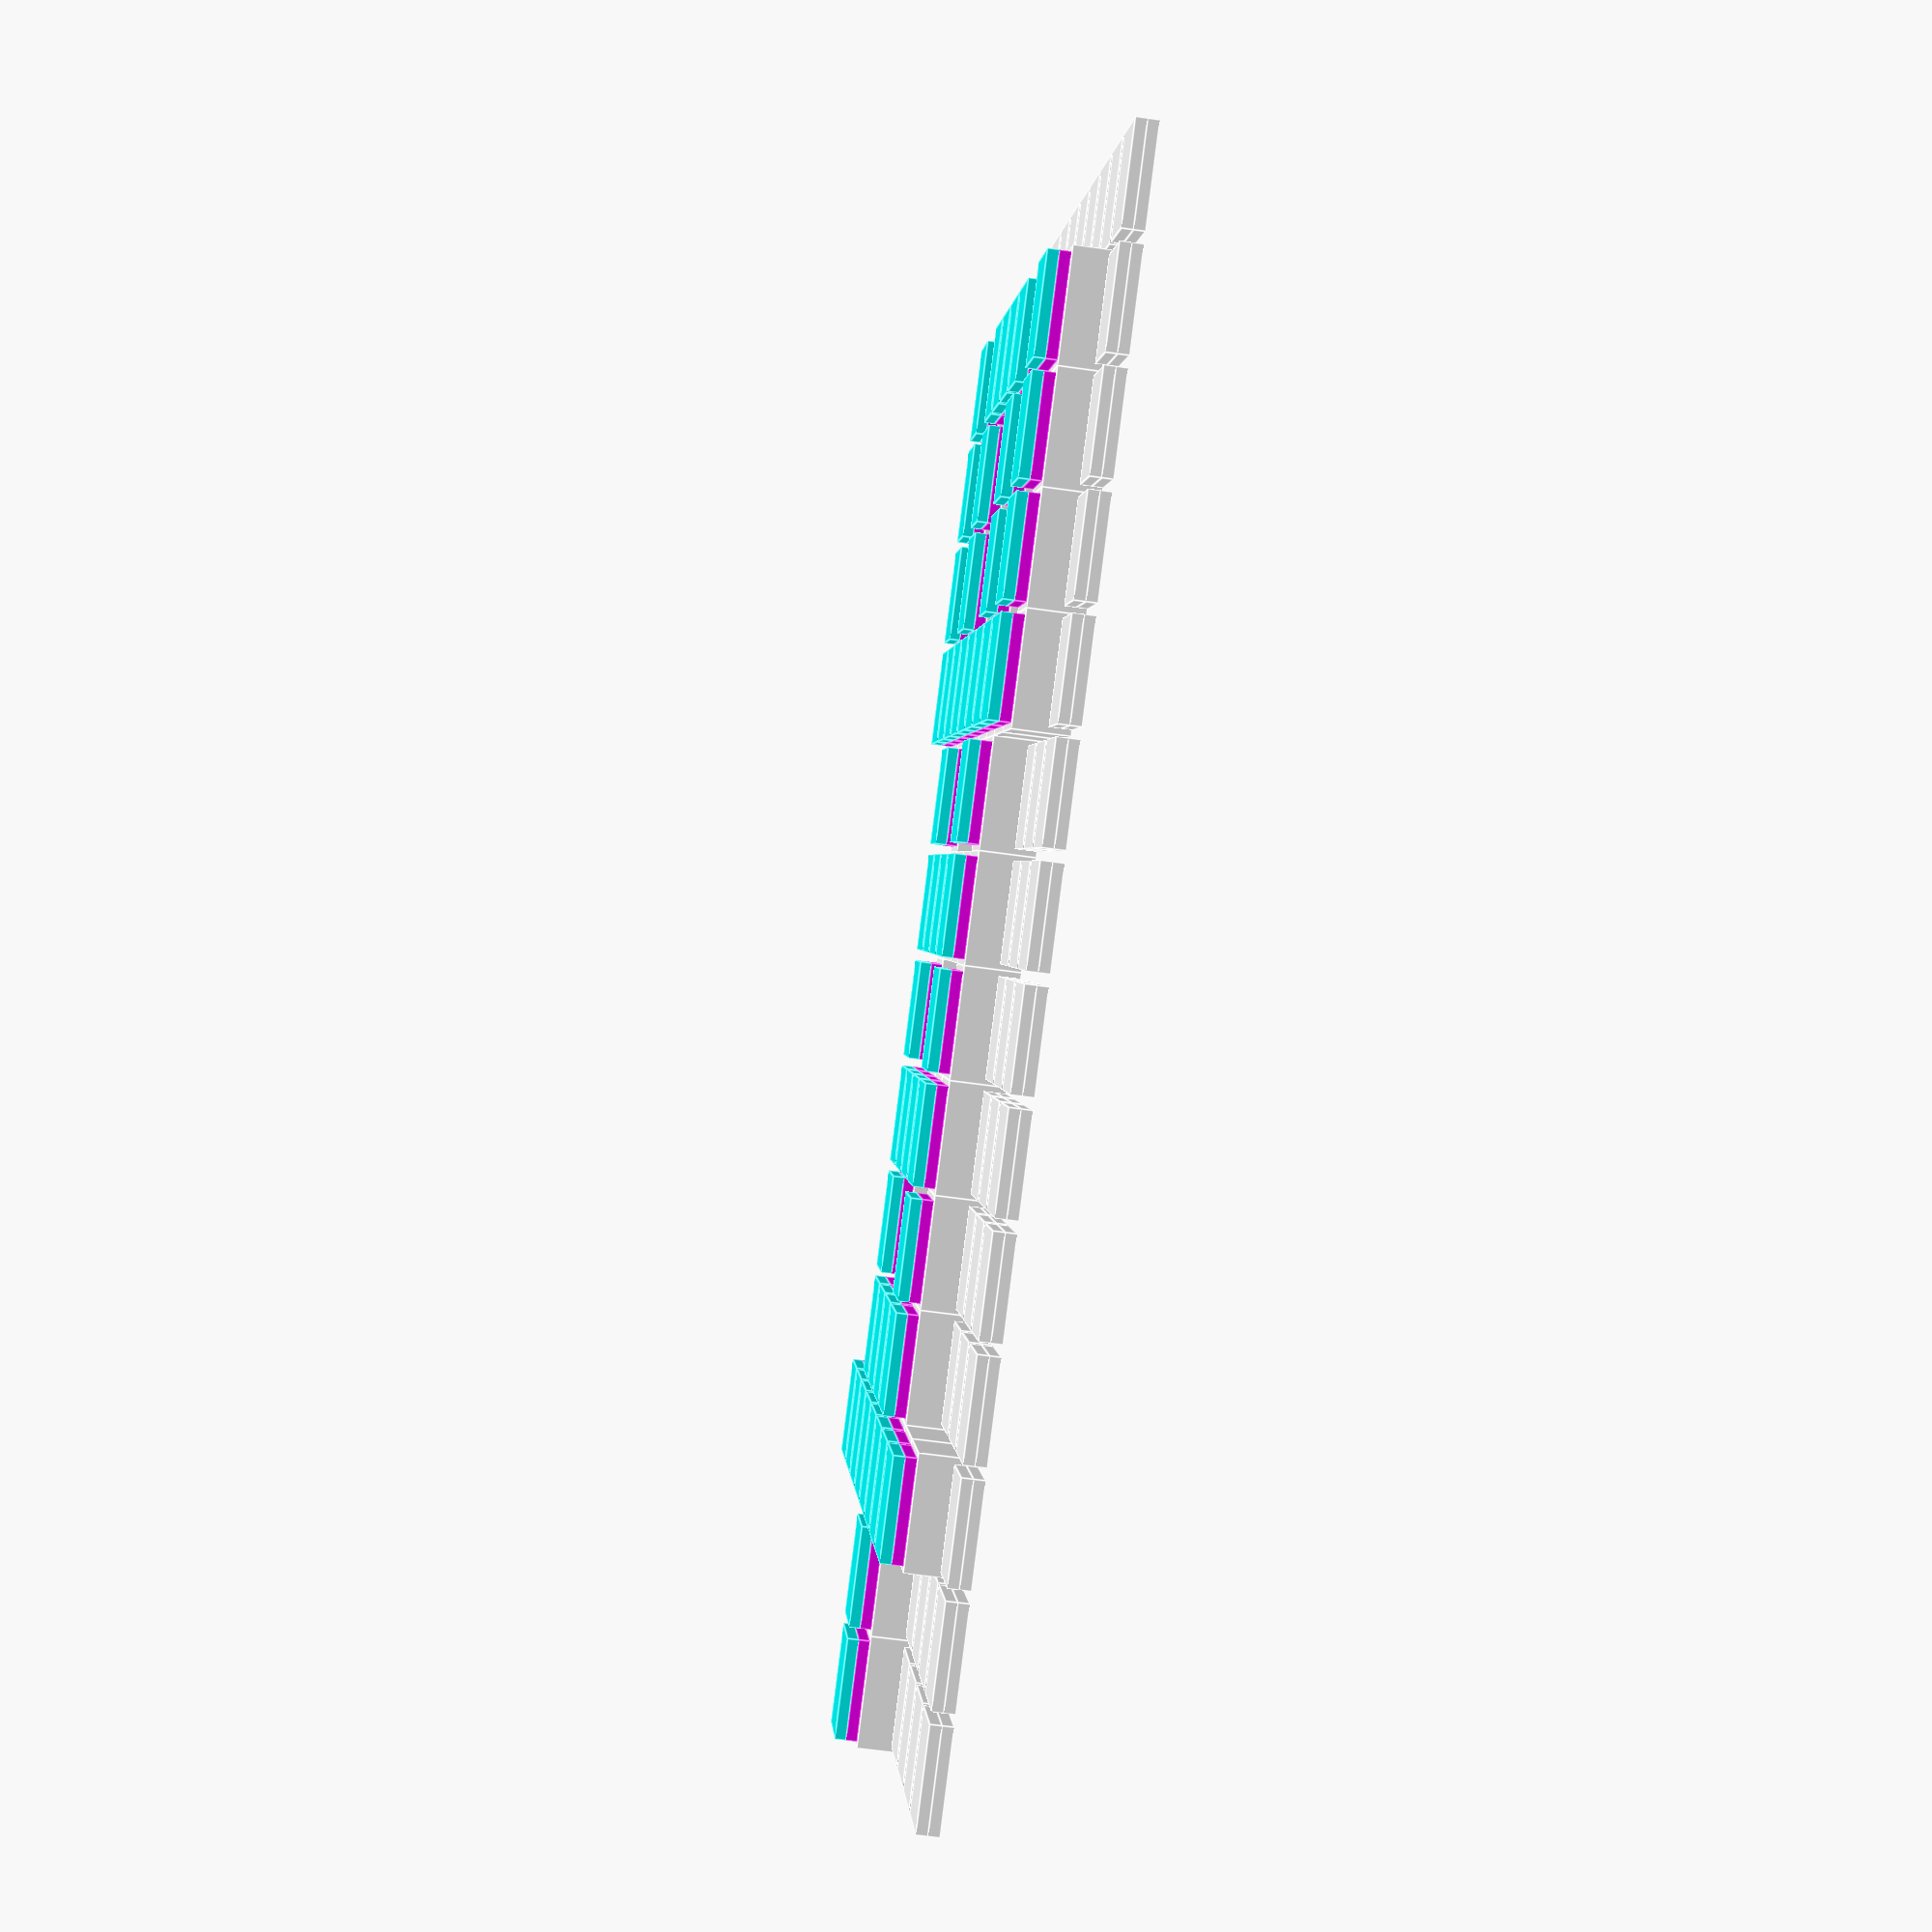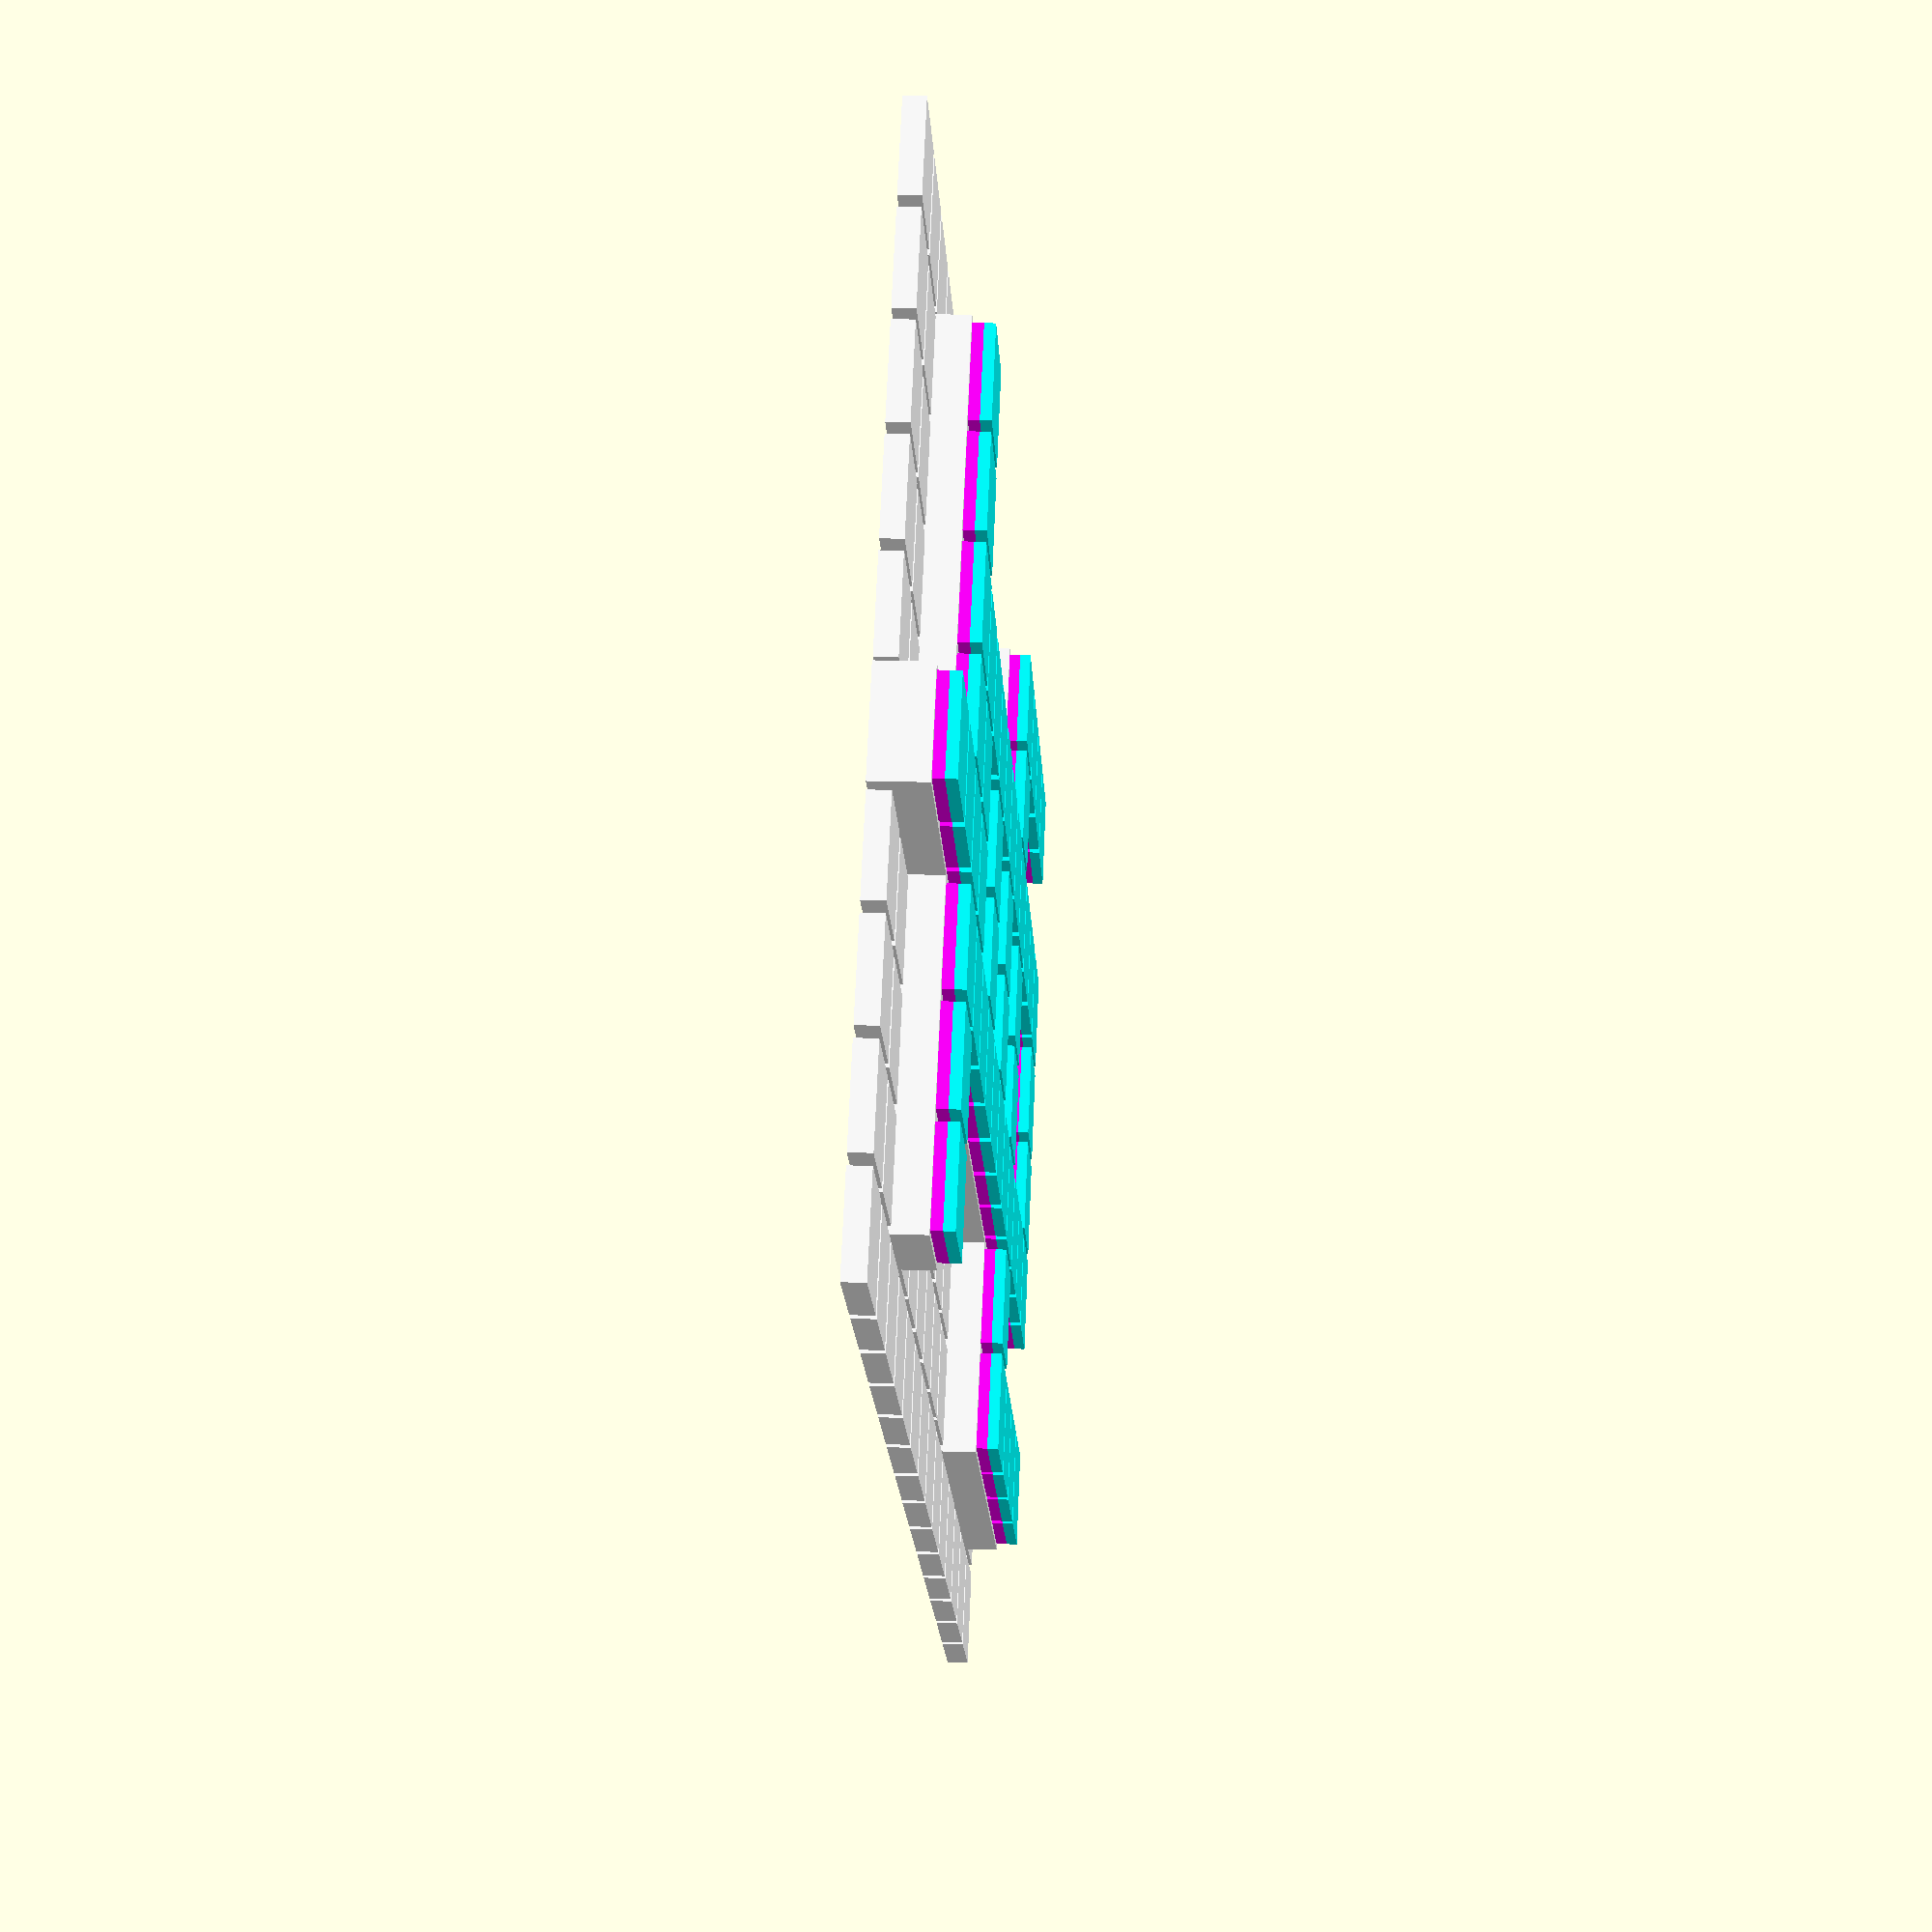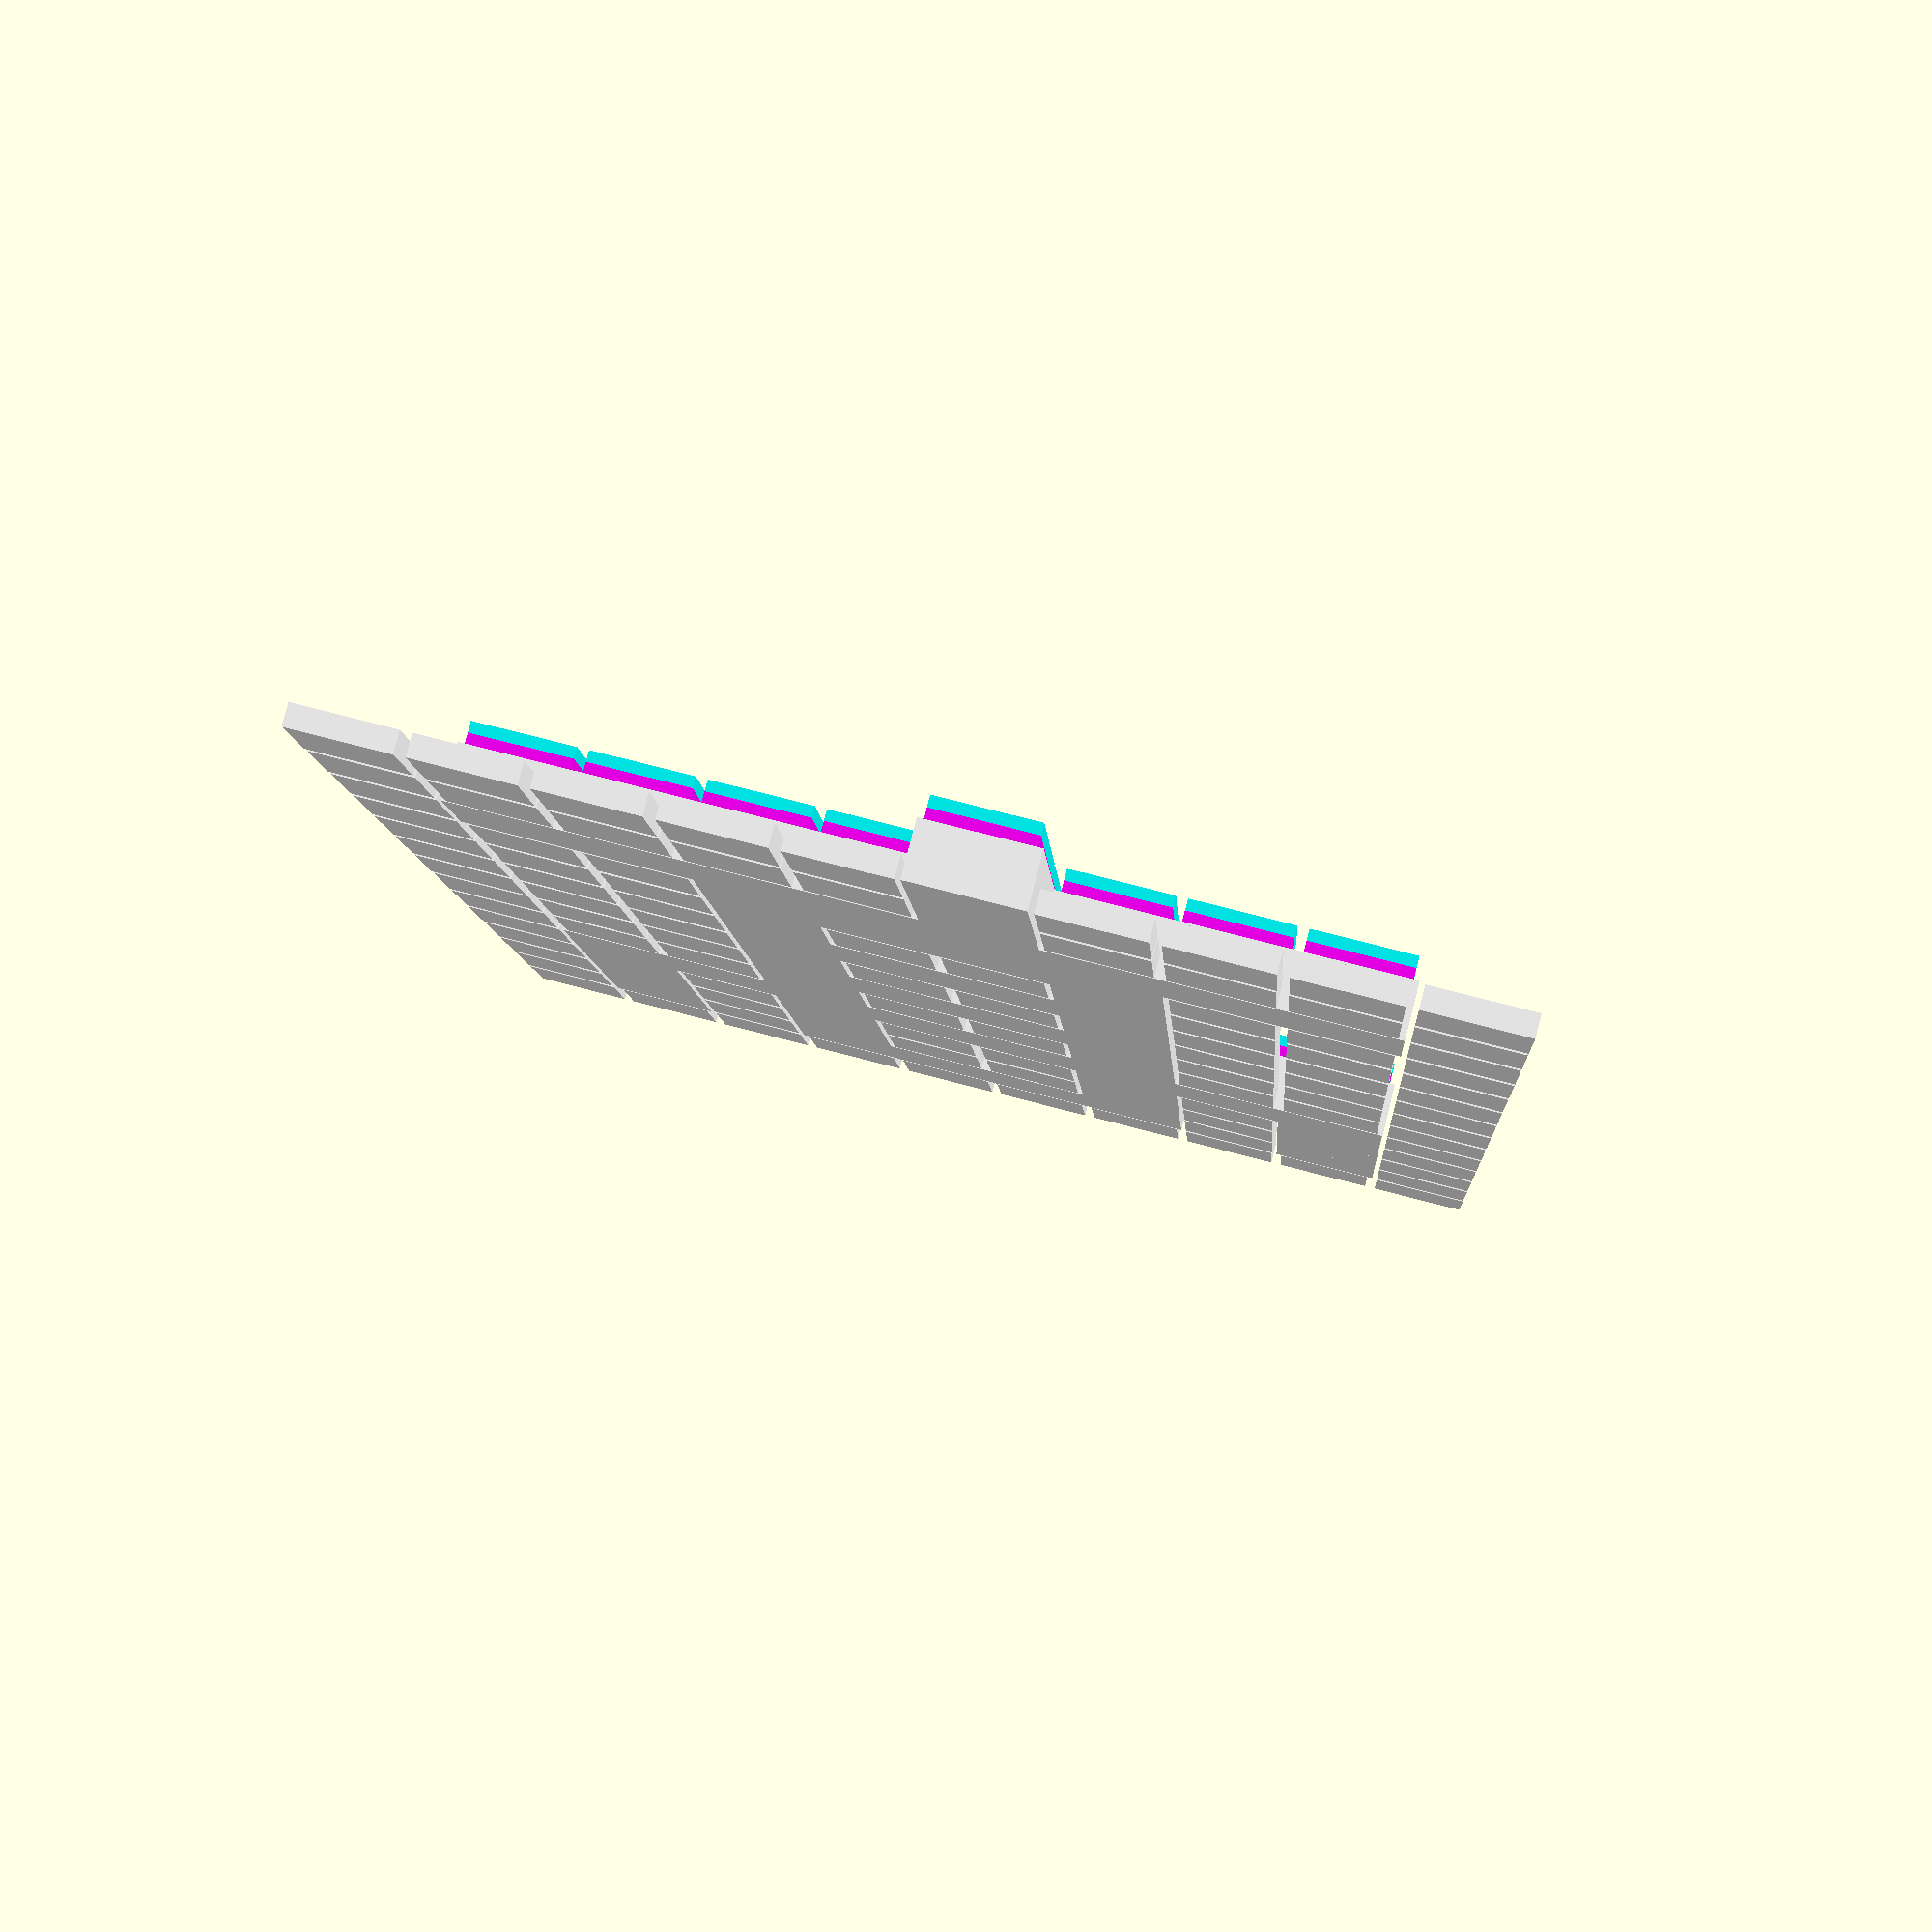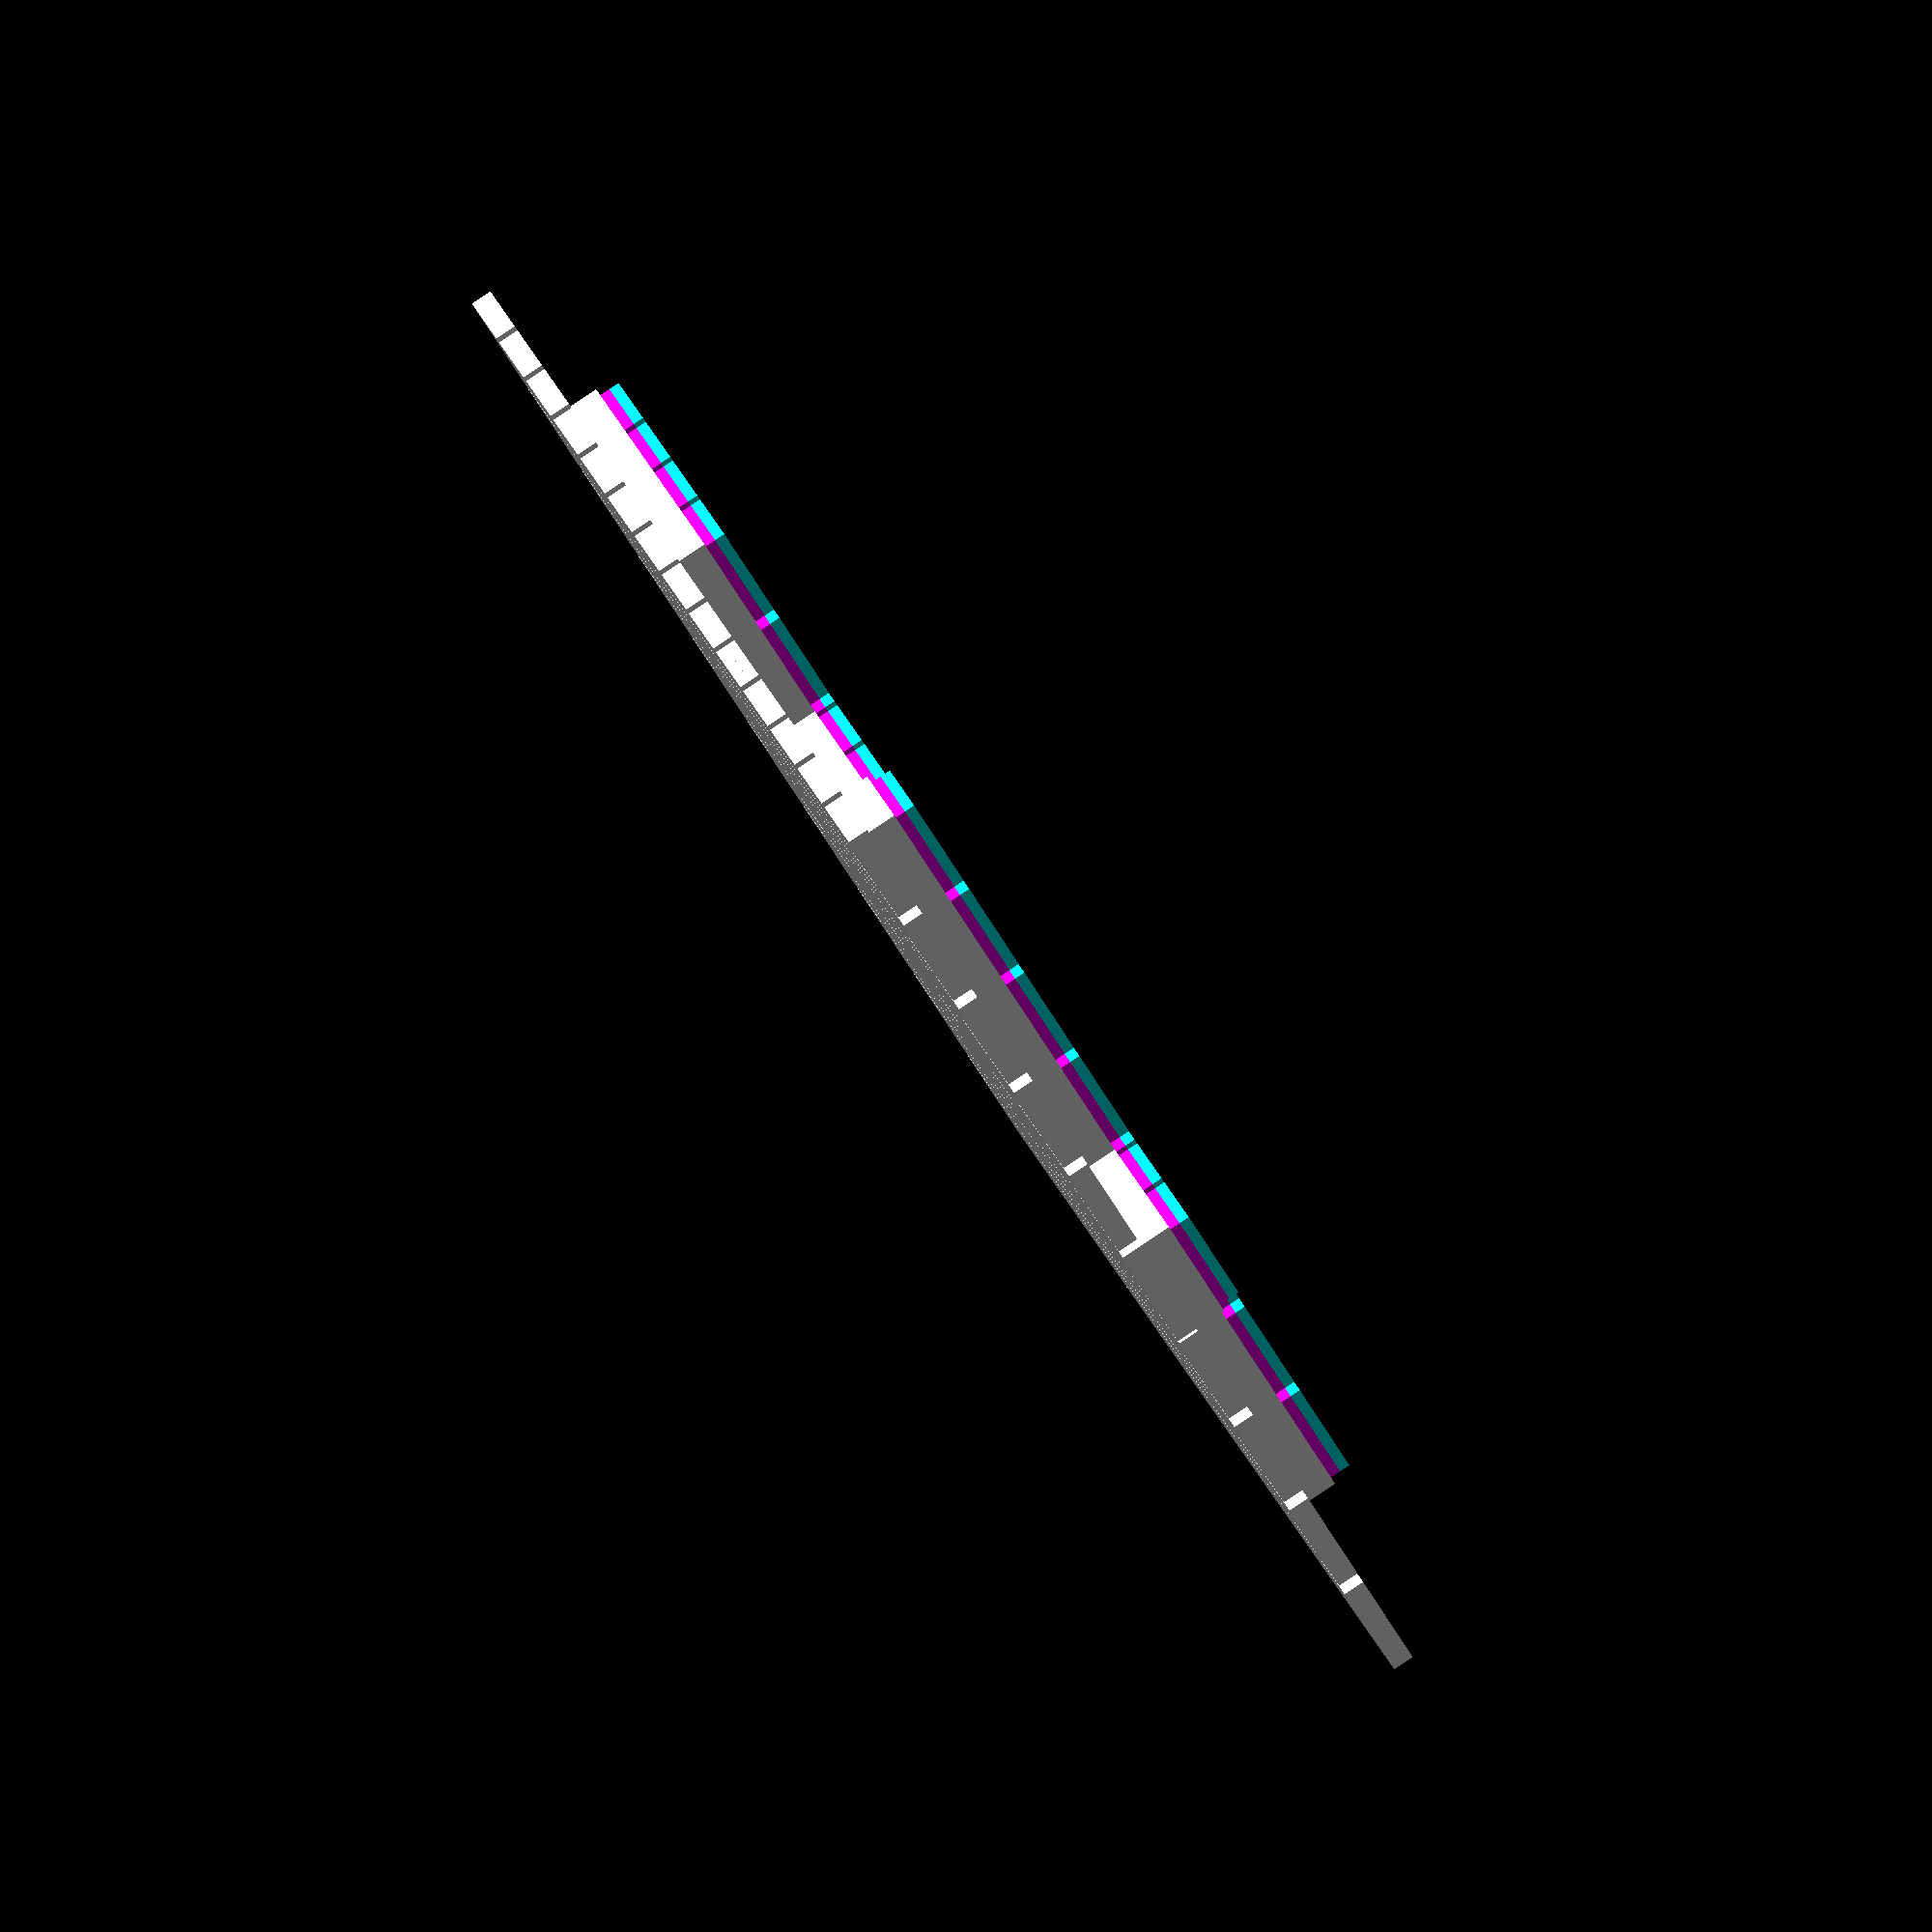
<openscad>
tetris_white=true;
tetris_magenta=true;
tetris_cyan=true;


    l=2;     // size of base brick
    l2=l*0.9;  // size of top plate
    t=0.2002;  // thickness of top plates
    r=l/2;   // param for base fillets
    d=2;     // param for base fillets

    
// X: 0, Y: 0, Colorname: white

    translate([0, 0, 0])
    union(){
        if(tetris_white==true){
            color("white")
            tetris_base(0);
        }

        if(tetris_white==true){
            color("white")
            tetris_plate(0, 0);
        }

        if(tetris_white==true){
            color("white")
            tetris_plate(1, 0);
        }
    }

    
// X: 1, Y: 0, Colorname: white

    translate([2, 0, 0])
    union(){
        if(tetris_white==true){
            color("white")
            tetris_base(0);
        }

        if(tetris_white==true){
            color("white")
            tetris_plate(0, 0);
        }

        if(tetris_white==true){
            color("white")
            tetris_plate(1, 0);
        }
    }

    
// X: 2, Y: 0, Colorname: white

    translate([4, 0, 0])
    union(){
        if(tetris_white==true){
            color("white")
            tetris_base(0);
        }

        if(tetris_white==true){
            color("white")
            tetris_plate(0, 0);
        }

        if(tetris_white==true){
            color("white")
            tetris_plate(1, 0);
        }
    }

    
// X: 3, Y: 0, Colorname: white

    translate([6, 0, 0])
    union(){
        if(tetris_white==true){
            color("white")
            tetris_base(0);
        }

        if(tetris_white==true){
            color("white")
            tetris_plate(0, 0);
        }

        if(tetris_white==true){
            color("white")
            tetris_plate(1, 0);
        }
    }

    
// X: 4, Y: 0, Colorname: white

    translate([8, 0, 0])
    union(){
        if(tetris_white==true){
            color("white")
            tetris_base(0);
        }

        if(tetris_white==true){
            color("white")
            tetris_plate(0, 0);
        }

        if(tetris_white==true){
            color("white")
            tetris_plate(1, 0);
        }
    }

    
// X: 5, Y: 0, Colorname: blue

    translate([10, 0, 0])
    union(){
        if(tetris_white==true){
            color("white")
            tetris_base(1);
        }

        if(tetris_magenta==true){
            color("magenta")
            tetris_plate(0, 1);
        }

        if(tetris_cyan==true){
            color("cyan")
            tetris_plate(1, 1);
        }
    }

    
// X: 6, Y: 0, Colorname: white

    translate([12, 0, 0])
    union(){
        if(tetris_white==true){
            color("white")
            tetris_base(0);
        }

        if(tetris_white==true){
            color("white")
            tetris_plate(0, 0);
        }

        if(tetris_white==true){
            color("white")
            tetris_plate(1, 0);
        }
    }

    
// X: 7, Y: 0, Colorname: white

    translate([14, 0, 0])
    union(){
        if(tetris_white==true){
            color("white")
            tetris_base(0);
        }

        if(tetris_white==true){
            color("white")
            tetris_plate(0, 0);
        }

        if(tetris_white==true){
            color("white")
            tetris_plate(1, 0);
        }
    }

    
// X: 8, Y: 0, Colorname: white

    translate([16, 0, 0])
    union(){
        if(tetris_white==true){
            color("white")
            tetris_base(0);
        }

        if(tetris_white==true){
            color("white")
            tetris_plate(0, 0);
        }

        if(tetris_white==true){
            color("white")
            tetris_plate(1, 0);
        }
    }

    
// X: 9, Y: 0, Colorname: white

    translate([18, 0, 0])
    union(){
        if(tetris_white==true){
            color("white")
            tetris_base(0);
        }

        if(tetris_white==true){
            color("white")
            tetris_plate(0, 0);
        }

        if(tetris_white==true){
            color("white")
            tetris_plate(1, 0);
        }
    }

    
// X: 0, Y: 1, Colorname: white

    translate([0, 2, 0])
    union(){
        if(tetris_white==true){
            color("white")
            tetris_base(0);
        }

        if(tetris_white==true){
            color("white")
            tetris_plate(0, 0);
        }

        if(tetris_white==true){
            color("white")
            tetris_plate(1, 0);
        }
    }

    
// X: 1, Y: 1, Colorname: white

    translate([2, 2, 0])
    union(){
        if(tetris_white==true){
            color("white")
            tetris_base(0);
        }

        if(tetris_white==true){
            color("white")
            tetris_plate(0, 0);
        }

        if(tetris_white==true){
            color("white")
            tetris_plate(1, 0);
        }
    }

    
// X: 2, Y: 1, Colorname: white

    translate([4, 2, 0])
    union(){
        if(tetris_white==true){
            color("white")
            tetris_base(0);
        }

        if(tetris_white==true){
            color("white")
            tetris_plate(0, 0);
        }

        if(tetris_white==true){
            color("white")
            tetris_plate(1, 0);
        }
    }

    
// X: 3, Y: 1, Colorname: white

    translate([6, 2, 0])
    union(){
        if(tetris_white==true){
            color("white")
            tetris_base(0);
        }

        if(tetris_white==true){
            color("white")
            tetris_plate(0, 0);
        }

        if(tetris_white==true){
            color("white")
            tetris_plate(1, 0);
        }
    }

    
// X: 4, Y: 1, Colorname: white

    translate([8, 2, 0])
    union(){
        if(tetris_white==true){
            color("white")
            tetris_base(0);
        }

        if(tetris_white==true){
            color("white")
            tetris_plate(0, 0);
        }

        if(tetris_white==true){
            color("white")
            tetris_plate(1, 0);
        }
    }

    
// X: 5, Y: 1, Colorname: blue

    translate([10, 2, 0])
    union(){
        if(tetris_white==true){
            color("white")
            tetris_base(1);
        }

        if(tetris_magenta==true){
            color("magenta")
            tetris_plate(0, 1);
        }

        if(tetris_cyan==true){
            color("cyan")
            tetris_plate(1, 1);
        }
    }

    
// X: 6, Y: 1, Colorname: white

    translate([12, 2, 0])
    union(){
        if(tetris_white==true){
            color("white")
            tetris_base(0);
        }

        if(tetris_white==true){
            color("white")
            tetris_plate(0, 0);
        }

        if(tetris_white==true){
            color("white")
            tetris_plate(1, 0);
        }
    }

    
// X: 7, Y: 1, Colorname: white

    translate([14, 2, 0])
    union(){
        if(tetris_white==true){
            color("white")
            tetris_base(0);
        }

        if(tetris_white==true){
            color("white")
            tetris_plate(0, 0);
        }

        if(tetris_white==true){
            color("white")
            tetris_plate(1, 0);
        }
    }

    
// X: 8, Y: 1, Colorname: white

    translate([16, 2, 0])
    union(){
        if(tetris_white==true){
            color("white")
            tetris_base(0);
        }

        if(tetris_white==true){
            color("white")
            tetris_plate(0, 0);
        }

        if(tetris_white==true){
            color("white")
            tetris_plate(1, 0);
        }
    }

    
// X: 9, Y: 1, Colorname: white

    translate([18, 2, 0])
    union(){
        if(tetris_white==true){
            color("white")
            tetris_base(0);
        }

        if(tetris_white==true){
            color("white")
            tetris_plate(0, 0);
        }

        if(tetris_white==true){
            color("white")
            tetris_plate(1, 0);
        }
    }

    
// X: 0, Y: 2, Colorname: white

    translate([0, 4, 0])
    union(){
        if(tetris_white==true){
            color("white")
            tetris_base(0);
        }

        if(tetris_white==true){
            color("white")
            tetris_plate(0, 0);
        }

        if(tetris_white==true){
            color("white")
            tetris_plate(1, 0);
        }
    }

    
// X: 1, Y: 2, Colorname: blue

    translate([2, 4, 0])
    union(){
        if(tetris_white==true){
            color("white")
            tetris_base(1);
        }

        if(tetris_magenta==true){
            color("magenta")
            tetris_plate(0, 1);
        }

        if(tetris_cyan==true){
            color("cyan")
            tetris_plate(1, 1);
        }
    }

    
// X: 2, Y: 2, Colorname: blue

    translate([4, 4, 0])
    union(){
        if(tetris_white==true){
            color("white")
            tetris_base(1);
        }

        if(tetris_magenta==true){
            color("magenta")
            tetris_plate(0, 1);
        }

        if(tetris_cyan==true){
            color("cyan")
            tetris_plate(1, 1);
        }
    }

    
// X: 3, Y: 2, Colorname: blue

    translate([6, 4, 0])
    union(){
        if(tetris_white==true){
            color("white")
            tetris_base(1);
        }

        if(tetris_magenta==true){
            color("magenta")
            tetris_plate(0, 1);
        }

        if(tetris_cyan==true){
            color("cyan")
            tetris_plate(1, 1);
        }
    }

    
// X: 4, Y: 2, Colorname: blue

    translate([8, 4, 0])
    union(){
        if(tetris_white==true){
            color("white")
            tetris_base(1);
        }

        if(tetris_magenta==true){
            color("magenta")
            tetris_plate(0, 1);
        }

        if(tetris_cyan==true){
            color("cyan")
            tetris_plate(1, 1);
        }
    }

    
// X: 5, Y: 2, Colorname: blue

    translate([10, 4, 0])
    union(){
        if(tetris_white==true){
            color("white")
            tetris_base(1);
        }

        if(tetris_magenta==true){
            color("magenta")
            tetris_plate(0, 1);
        }

        if(tetris_cyan==true){
            color("cyan")
            tetris_plate(1, 1);
        }
    }

    
// X: 6, Y: 2, Colorname: blue

    translate([12, 4, 0])
    union(){
        if(tetris_white==true){
            color("white")
            tetris_base(1);
        }

        if(tetris_magenta==true){
            color("magenta")
            tetris_plate(0, 1);
        }

        if(tetris_cyan==true){
            color("cyan")
            tetris_plate(1, 1);
        }
    }

    
// X: 7, Y: 2, Colorname: blue

    translate([14, 4, 0])
    union(){
        if(tetris_white==true){
            color("white")
            tetris_base(1);
        }

        if(tetris_magenta==true){
            color("magenta")
            tetris_plate(0, 1);
        }

        if(tetris_cyan==true){
            color("cyan")
            tetris_plate(1, 1);
        }
    }

    
// X: 8, Y: 2, Colorname: blue

    translate([16, 4, 0])
    union(){
        if(tetris_white==true){
            color("white")
            tetris_base(1);
        }

        if(tetris_magenta==true){
            color("magenta")
            tetris_plate(0, 1);
        }

        if(tetris_cyan==true){
            color("cyan")
            tetris_plate(1, 1);
        }
    }

    
// X: 9, Y: 2, Colorname: white

    translate([18, 4, 0])
    union(){
        if(tetris_white==true){
            color("white")
            tetris_base(0);
        }

        if(tetris_white==true){
            color("white")
            tetris_plate(0, 0);
        }

        if(tetris_white==true){
            color("white")
            tetris_plate(1, 0);
        }
    }

    
// X: 0, Y: 3, Colorname: white

    translate([0, 6, 0])
    union(){
        if(tetris_white==true){
            color("white")
            tetris_base(0);
        }

        if(tetris_white==true){
            color("white")
            tetris_plate(0, 0);
        }

        if(tetris_white==true){
            color("white")
            tetris_plate(1, 0);
        }
    }

    
// X: 1, Y: 3, Colorname: white

    translate([2, 6, 0])
    union(){
        if(tetris_white==true){
            color("white")
            tetris_base(0);
        }

        if(tetris_white==true){
            color("white")
            tetris_plate(0, 0);
        }

        if(tetris_white==true){
            color("white")
            tetris_plate(1, 0);
        }
    }

    
// X: 2, Y: 3, Colorname: white

    translate([4, 6, 0])
    union(){
        if(tetris_white==true){
            color("white")
            tetris_base(0);
        }

        if(tetris_white==true){
            color("white")
            tetris_plate(0, 0);
        }

        if(tetris_white==true){
            color("white")
            tetris_plate(1, 0);
        }
    }

    
// X: 3, Y: 3, Colorname: blue

    translate([6, 6, 0])
    union(){
        if(tetris_white==true){
            color("white")
            tetris_base(1);
        }

        if(tetris_magenta==true){
            color("magenta")
            tetris_plate(0, 1);
        }

        if(tetris_cyan==true){
            color("cyan")
            tetris_plate(1, 1);
        }
    }

    
// X: 4, Y: 3, Colorname: blue

    translate([8, 6, 0])
    union(){
        if(tetris_white==true){
            color("white")
            tetris_base(1);
        }

        if(tetris_magenta==true){
            color("magenta")
            tetris_plate(0, 1);
        }

        if(tetris_cyan==true){
            color("cyan")
            tetris_plate(1, 1);
        }
    }

    
// X: 5, Y: 3, Colorname: blue

    translate([10, 6, 0])
    union(){
        if(tetris_white==true){
            color("white")
            tetris_base(1);
        }

        if(tetris_magenta==true){
            color("magenta")
            tetris_plate(0, 1);
        }

        if(tetris_cyan==true){
            color("cyan")
            tetris_plate(1, 1);
        }
    }

    
// X: 6, Y: 3, Colorname: blue

    translate([12, 6, 0])
    union(){
        if(tetris_white==true){
            color("white")
            tetris_base(1);
        }

        if(tetris_magenta==true){
            color("magenta")
            tetris_plate(0, 1);
        }

        if(tetris_cyan==true){
            color("cyan")
            tetris_plate(1, 1);
        }
    }

    
// X: 7, Y: 3, Colorname: white

    translate([14, 6, 0])
    union(){
        if(tetris_white==true){
            color("white")
            tetris_base(0);
        }

        if(tetris_white==true){
            color("white")
            tetris_plate(0, 0);
        }

        if(tetris_white==true){
            color("white")
            tetris_plate(1, 0);
        }
    }

    
// X: 8, Y: 3, Colorname: white

    translate([16, 6, 0])
    union(){
        if(tetris_white==true){
            color("white")
            tetris_base(0);
        }

        if(tetris_white==true){
            color("white")
            tetris_plate(0, 0);
        }

        if(tetris_white==true){
            color("white")
            tetris_plate(1, 0);
        }
    }

    
// X: 9, Y: 3, Colorname: white

    translate([18, 6, 0])
    union(){
        if(tetris_white==true){
            color("white")
            tetris_base(0);
        }

        if(tetris_white==true){
            color("white")
            tetris_plate(0, 0);
        }

        if(tetris_white==true){
            color("white")
            tetris_plate(1, 0);
        }
    }

    
// X: 0, Y: 4, Colorname: white

    translate([0, 8, 0])
    union(){
        if(tetris_white==true){
            color("white")
            tetris_base(0);
        }

        if(tetris_white==true){
            color("white")
            tetris_plate(0, 0);
        }

        if(tetris_white==true){
            color("white")
            tetris_plate(1, 0);
        }
    }

    
// X: 1, Y: 4, Colorname: white

    translate([2, 8, 0])
    union(){
        if(tetris_white==true){
            color("white")
            tetris_base(0);
        }

        if(tetris_white==true){
            color("white")
            tetris_plate(0, 0);
        }

        if(tetris_white==true){
            color("white")
            tetris_plate(1, 0);
        }
    }

    
// X: 2, Y: 4, Colorname: white

    translate([4, 8, 0])
    union(){
        if(tetris_white==true){
            color("white")
            tetris_base(0);
        }

        if(tetris_white==true){
            color("white")
            tetris_plate(0, 0);
        }

        if(tetris_white==true){
            color("white")
            tetris_plate(1, 0);
        }
    }

    
// X: 3, Y: 4, Colorname: blue

    translate([6, 8, 0])
    union(){
        if(tetris_white==true){
            color("white")
            tetris_base(1);
        }

        if(tetris_magenta==true){
            color("magenta")
            tetris_plate(0, 1);
        }

        if(tetris_cyan==true){
            color("cyan")
            tetris_plate(1, 1);
        }
    }

    
// X: 4, Y: 4, Colorname: white

    translate([8, 8, 0])
    union(){
        if(tetris_white==true){
            color("white")
            tetris_base(0);
        }

        if(tetris_white==true){
            color("white")
            tetris_plate(0, 0);
        }

        if(tetris_white==true){
            color("white")
            tetris_plate(1, 0);
        }
    }

    
// X: 5, Y: 4, Colorname: white

    translate([10, 8, 0])
    union(){
        if(tetris_white==true){
            color("white")
            tetris_base(0);
        }

        if(tetris_white==true){
            color("white")
            tetris_plate(0, 0);
        }

        if(tetris_white==true){
            color("white")
            tetris_plate(1, 0);
        }
    }

    
// X: 6, Y: 4, Colorname: blue

    translate([12, 8, 0])
    union(){
        if(tetris_white==true){
            color("white")
            tetris_base(1);
        }

        if(tetris_magenta==true){
            color("magenta")
            tetris_plate(0, 1);
        }

        if(tetris_cyan==true){
            color("cyan")
            tetris_plate(1, 1);
        }
    }

    
// X: 7, Y: 4, Colorname: white

    translate([14, 8, 0])
    union(){
        if(tetris_white==true){
            color("white")
            tetris_base(0);
        }

        if(tetris_white==true){
            color("white")
            tetris_plate(0, 0);
        }

        if(tetris_white==true){
            color("white")
            tetris_plate(1, 0);
        }
    }

    
// X: 8, Y: 4, Colorname: white

    translate([16, 8, 0])
    union(){
        if(tetris_white==true){
            color("white")
            tetris_base(0);
        }

        if(tetris_white==true){
            color("white")
            tetris_plate(0, 0);
        }

        if(tetris_white==true){
            color("white")
            tetris_plate(1, 0);
        }
    }

    
// X: 9, Y: 4, Colorname: white

    translate([18, 8, 0])
    union(){
        if(tetris_white==true){
            color("white")
            tetris_base(0);
        }

        if(tetris_white==true){
            color("white")
            tetris_plate(0, 0);
        }

        if(tetris_white==true){
            color("white")
            tetris_plate(1, 0);
        }
    }

    
// X: 0, Y: 5, Colorname: white

    translate([0, 10, 0])
    union(){
        if(tetris_white==true){
            color("white")
            tetris_base(0);
        }

        if(tetris_white==true){
            color("white")
            tetris_plate(0, 0);
        }

        if(tetris_white==true){
            color("white")
            tetris_plate(1, 0);
        }
    }

    
// X: 1, Y: 5, Colorname: white

    translate([2, 10, 0])
    union(){
        if(tetris_white==true){
            color("white")
            tetris_base(0);
        }

        if(tetris_white==true){
            color("white")
            tetris_plate(0, 0);
        }

        if(tetris_white==true){
            color("white")
            tetris_plate(1, 0);
        }
    }

    
// X: 2, Y: 5, Colorname: white

    translate([4, 10, 0])
    union(){
        if(tetris_white==true){
            color("white")
            tetris_base(0);
        }

        if(tetris_white==true){
            color("white")
            tetris_plate(0, 0);
        }

        if(tetris_white==true){
            color("white")
            tetris_plate(1, 0);
        }
    }

    
// X: 3, Y: 5, Colorname: blue

    translate([6, 10, 0])
    union(){
        if(tetris_white==true){
            color("white")
            tetris_base(1);
        }

        if(tetris_magenta==true){
            color("magenta")
            tetris_plate(0, 1);
        }

        if(tetris_cyan==true){
            color("cyan")
            tetris_plate(1, 1);
        }
    }

    
// X: 4, Y: 5, Colorname: blue

    translate([8, 10, 0])
    union(){
        if(tetris_white==true){
            color("white")
            tetris_base(1);
        }

        if(tetris_magenta==true){
            color("magenta")
            tetris_plate(0, 1);
        }

        if(tetris_cyan==true){
            color("cyan")
            tetris_plate(1, 1);
        }
    }

    
// X: 5, Y: 5, Colorname: blue

    translate([10, 10, 0])
    union(){
        if(tetris_white==true){
            color("white")
            tetris_base(1);
        }

        if(tetris_magenta==true){
            color("magenta")
            tetris_plate(0, 1);
        }

        if(tetris_cyan==true){
            color("cyan")
            tetris_plate(1, 1);
        }
    }

    
// X: 6, Y: 5, Colorname: blue

    translate([12, 10, 0])
    union(){
        if(tetris_white==true){
            color("white")
            tetris_base(1);
        }

        if(tetris_magenta==true){
            color("magenta")
            tetris_plate(0, 1);
        }

        if(tetris_cyan==true){
            color("cyan")
            tetris_plate(1, 1);
        }
    }

    
// X: 7, Y: 5, Colorname: white

    translate([14, 10, 0])
    union(){
        if(tetris_white==true){
            color("white")
            tetris_base(0);
        }

        if(tetris_white==true){
            color("white")
            tetris_plate(0, 0);
        }

        if(tetris_white==true){
            color("white")
            tetris_plate(1, 0);
        }
    }

    
// X: 8, Y: 5, Colorname: white

    translate([16, 10, 0])
    union(){
        if(tetris_white==true){
            color("white")
            tetris_base(0);
        }

        if(tetris_white==true){
            color("white")
            tetris_plate(0, 0);
        }

        if(tetris_white==true){
            color("white")
            tetris_plate(1, 0);
        }
    }

    
// X: 9, Y: 5, Colorname: white

    translate([18, 10, 0])
    union(){
        if(tetris_white==true){
            color("white")
            tetris_base(0);
        }

        if(tetris_white==true){
            color("white")
            tetris_plate(0, 0);
        }

        if(tetris_white==true){
            color("white")
            tetris_plate(1, 0);
        }
    }

    
// X: 0, Y: 6, Colorname: white

    translate([0, 12, 0])
    union(){
        if(tetris_white==true){
            color("white")
            tetris_base(0);
        }

        if(tetris_white==true){
            color("white")
            tetris_plate(0, 0);
        }

        if(tetris_white==true){
            color("white")
            tetris_plate(1, 0);
        }
    }

    
// X: 1, Y: 6, Colorname: white

    translate([2, 12, 0])
    union(){
        if(tetris_white==true){
            color("white")
            tetris_base(0);
        }

        if(tetris_white==true){
            color("white")
            tetris_plate(0, 0);
        }

        if(tetris_white==true){
            color("white")
            tetris_plate(1, 0);
        }
    }

    
// X: 2, Y: 6, Colorname: white

    translate([4, 12, 0])
    union(){
        if(tetris_white==true){
            color("white")
            tetris_base(0);
        }

        if(tetris_white==true){
            color("white")
            tetris_plate(0, 0);
        }

        if(tetris_white==true){
            color("white")
            tetris_plate(1, 0);
        }
    }

    
// X: 3, Y: 6, Colorname: blue

    translate([6, 12, 0])
    union(){
        if(tetris_white==true){
            color("white")
            tetris_base(1);
        }

        if(tetris_magenta==true){
            color("magenta")
            tetris_plate(0, 1);
        }

        if(tetris_cyan==true){
            color("cyan")
            tetris_plate(1, 1);
        }
    }

    
// X: 4, Y: 6, Colorname: white

    translate([8, 12, 0])
    union(){
        if(tetris_white==true){
            color("white")
            tetris_base(0);
        }

        if(tetris_white==true){
            color("white")
            tetris_plate(0, 0);
        }

        if(tetris_white==true){
            color("white")
            tetris_plate(1, 0);
        }
    }

    
// X: 5, Y: 6, Colorname: white

    translate([10, 12, 0])
    union(){
        if(tetris_white==true){
            color("white")
            tetris_base(0);
        }

        if(tetris_white==true){
            color("white")
            tetris_plate(0, 0);
        }

        if(tetris_white==true){
            color("white")
            tetris_plate(1, 0);
        }
    }

    
// X: 6, Y: 6, Colorname: blue

    translate([12, 12, 0])
    union(){
        if(tetris_white==true){
            color("white")
            tetris_base(1);
        }

        if(tetris_magenta==true){
            color("magenta")
            tetris_plate(0, 1);
        }

        if(tetris_cyan==true){
            color("cyan")
            tetris_plate(1, 1);
        }
    }

    
// X: 7, Y: 6, Colorname: white

    translate([14, 12, 0])
    union(){
        if(tetris_white==true){
            color("white")
            tetris_base(0);
        }

        if(tetris_white==true){
            color("white")
            tetris_plate(0, 0);
        }

        if(tetris_white==true){
            color("white")
            tetris_plate(1, 0);
        }
    }

    
// X: 8, Y: 6, Colorname: white

    translate([16, 12, 0])
    union(){
        if(tetris_white==true){
            color("white")
            tetris_base(0);
        }

        if(tetris_white==true){
            color("white")
            tetris_plate(0, 0);
        }

        if(tetris_white==true){
            color("white")
            tetris_plate(1, 0);
        }
    }

    
// X: 9, Y: 6, Colorname: white

    translate([18, 12, 0])
    union(){
        if(tetris_white==true){
            color("white")
            tetris_base(0);
        }

        if(tetris_white==true){
            color("white")
            tetris_plate(0, 0);
        }

        if(tetris_white==true){
            color("white")
            tetris_plate(1, 0);
        }
    }

    
// X: 0, Y: 7, Colorname: white

    translate([0, 14, 0])
    union(){
        if(tetris_white==true){
            color("white")
            tetris_base(0);
        }

        if(tetris_white==true){
            color("white")
            tetris_plate(0, 0);
        }

        if(tetris_white==true){
            color("white")
            tetris_plate(1, 0);
        }
    }

    
// X: 1, Y: 7, Colorname: white

    translate([2, 14, 0])
    union(){
        if(tetris_white==true){
            color("white")
            tetris_base(0);
        }

        if(tetris_white==true){
            color("white")
            tetris_plate(0, 0);
        }

        if(tetris_white==true){
            color("white")
            tetris_plate(1, 0);
        }
    }

    
// X: 2, Y: 7, Colorname: white

    translate([4, 14, 0])
    union(){
        if(tetris_white==true){
            color("white")
            tetris_base(0);
        }

        if(tetris_white==true){
            color("white")
            tetris_plate(0, 0);
        }

        if(tetris_white==true){
            color("white")
            tetris_plate(1, 0);
        }
    }

    
// X: 3, Y: 7, Colorname: blue

    translate([6, 14, 0])
    union(){
        if(tetris_white==true){
            color("white")
            tetris_base(1);
        }

        if(tetris_magenta==true){
            color("magenta")
            tetris_plate(0, 1);
        }

        if(tetris_cyan==true){
            color("cyan")
            tetris_plate(1, 1);
        }
    }

    
// X: 4, Y: 7, Colorname: blue

    translate([8, 14, 0])
    union(){
        if(tetris_white==true){
            color("white")
            tetris_base(1);
        }

        if(tetris_magenta==true){
            color("magenta")
            tetris_plate(0, 1);
        }

        if(tetris_cyan==true){
            color("cyan")
            tetris_plate(1, 1);
        }
    }

    
// X: 5, Y: 7, Colorname: blue

    translate([10, 14, 0])
    union(){
        if(tetris_white==true){
            color("white")
            tetris_base(1);
        }

        if(tetris_magenta==true){
            color("magenta")
            tetris_plate(0, 1);
        }

        if(tetris_cyan==true){
            color("cyan")
            tetris_plate(1, 1);
        }
    }

    
// X: 6, Y: 7, Colorname: blue

    translate([12, 14, 0])
    union(){
        if(tetris_white==true){
            color("white")
            tetris_base(1);
        }

        if(tetris_magenta==true){
            color("magenta")
            tetris_plate(0, 1);
        }

        if(tetris_cyan==true){
            color("cyan")
            tetris_plate(1, 1);
        }
    }

    
// X: 7, Y: 7, Colorname: white

    translate([14, 14, 0])
    union(){
        if(tetris_white==true){
            color("white")
            tetris_base(0);
        }

        if(tetris_white==true){
            color("white")
            tetris_plate(0, 0);
        }

        if(tetris_white==true){
            color("white")
            tetris_plate(1, 0);
        }
    }

    
// X: 8, Y: 7, Colorname: white

    translate([16, 14, 0])
    union(){
        if(tetris_white==true){
            color("white")
            tetris_base(0);
        }

        if(tetris_white==true){
            color("white")
            tetris_plate(0, 0);
        }

        if(tetris_white==true){
            color("white")
            tetris_plate(1, 0);
        }
    }

    
// X: 9, Y: 7, Colorname: white

    translate([18, 14, 0])
    union(){
        if(tetris_white==true){
            color("white")
            tetris_base(0);
        }

        if(tetris_white==true){
            color("white")
            tetris_plate(0, 0);
        }

        if(tetris_white==true){
            color("white")
            tetris_plate(1, 0);
        }
    }

    
// X: 0, Y: 8, Colorname: white

    translate([0, 16, 0])
    union(){
        if(tetris_white==true){
            color("white")
            tetris_base(0);
        }

        if(tetris_white==true){
            color("white")
            tetris_plate(0, 0);
        }

        if(tetris_white==true){
            color("white")
            tetris_plate(1, 0);
        }
    }

    
// X: 1, Y: 8, Colorname: white

    translate([2, 16, 0])
    union(){
        if(tetris_white==true){
            color("white")
            tetris_base(0);
        }

        if(tetris_white==true){
            color("white")
            tetris_plate(0, 0);
        }

        if(tetris_white==true){
            color("white")
            tetris_plate(1, 0);
        }
    }

    
// X: 2, Y: 8, Colorname: white

    translate([4, 16, 0])
    union(){
        if(tetris_white==true){
            color("white")
            tetris_base(0);
        }

        if(tetris_white==true){
            color("white")
            tetris_plate(0, 0);
        }

        if(tetris_white==true){
            color("white")
            tetris_plate(1, 0);
        }
    }

    
// X: 3, Y: 8, Colorname: blue

    translate([6, 16, 0])
    union(){
        if(tetris_white==true){
            color("white")
            tetris_base(1);
        }

        if(tetris_magenta==true){
            color("magenta")
            tetris_plate(0, 1);
        }

        if(tetris_cyan==true){
            color("cyan")
            tetris_plate(1, 1);
        }
    }

    
// X: 4, Y: 8, Colorname: white

    translate([8, 16, 0])
    union(){
        if(tetris_white==true){
            color("white")
            tetris_base(0);
        }

        if(tetris_white==true){
            color("white")
            tetris_plate(0, 0);
        }

        if(tetris_white==true){
            color("white")
            tetris_plate(1, 0);
        }
    }

    
// X: 5, Y: 8, Colorname: white

    translate([10, 16, 0])
    union(){
        if(tetris_white==true){
            color("white")
            tetris_base(0);
        }

        if(tetris_white==true){
            color("white")
            tetris_plate(0, 0);
        }

        if(tetris_white==true){
            color("white")
            tetris_plate(1, 0);
        }
    }

    
// X: 6, Y: 8, Colorname: blue

    translate([12, 16, 0])
    union(){
        if(tetris_white==true){
            color("white")
            tetris_base(1);
        }

        if(tetris_magenta==true){
            color("magenta")
            tetris_plate(0, 1);
        }

        if(tetris_cyan==true){
            color("cyan")
            tetris_plate(1, 1);
        }
    }

    
// X: 7, Y: 8, Colorname: white

    translate([14, 16, 0])
    union(){
        if(tetris_white==true){
            color("white")
            tetris_base(0);
        }

        if(tetris_white==true){
            color("white")
            tetris_plate(0, 0);
        }

        if(tetris_white==true){
            color("white")
            tetris_plate(1, 0);
        }
    }

    
// X: 8, Y: 8, Colorname: white

    translate([16, 16, 0])
    union(){
        if(tetris_white==true){
            color("white")
            tetris_base(0);
        }

        if(tetris_white==true){
            color("white")
            tetris_plate(0, 0);
        }

        if(tetris_white==true){
            color("white")
            tetris_plate(1, 0);
        }
    }

    
// X: 9, Y: 8, Colorname: white

    translate([18, 16, 0])
    union(){
        if(tetris_white==true){
            color("white")
            tetris_base(0);
        }

        if(tetris_white==true){
            color("white")
            tetris_plate(0, 0);
        }

        if(tetris_white==true){
            color("white")
            tetris_plate(1, 0);
        }
    }

    
// X: 0, Y: 9, Colorname: white

    translate([0, 18, 0])
    union(){
        if(tetris_white==true){
            color("white")
            tetris_base(0);
        }

        if(tetris_white==true){
            color("white")
            tetris_plate(0, 0);
        }

        if(tetris_white==true){
            color("white")
            tetris_plate(1, 0);
        }
    }

    
// X: 1, Y: 9, Colorname: blue

    translate([2, 18, 0])
    union(){
        if(tetris_white==true){
            color("white")
            tetris_base(1);
        }

        if(tetris_magenta==true){
            color("magenta")
            tetris_plate(0, 1);
        }

        if(tetris_cyan==true){
            color("cyan")
            tetris_plate(1, 1);
        }
    }

    
// X: 2, Y: 9, Colorname: blue

    translate([4, 18, 0])
    union(){
        if(tetris_white==true){
            color("white")
            tetris_base(1);
        }

        if(tetris_magenta==true){
            color("magenta")
            tetris_plate(0, 1);
        }

        if(tetris_cyan==true){
            color("cyan")
            tetris_plate(1, 1);
        }
    }

    
// X: 3, Y: 9, Colorname: blue

    translate([6, 18, 0])
    union(){
        if(tetris_white==true){
            color("white")
            tetris_base(1);
        }

        if(tetris_magenta==true){
            color("magenta")
            tetris_plate(0, 1);
        }

        if(tetris_cyan==true){
            color("cyan")
            tetris_plate(1, 1);
        }
    }

    
// X: 4, Y: 9, Colorname: blue

    translate([8, 18, 0])
    union(){
        if(tetris_white==true){
            color("white")
            tetris_base(1);
        }

        if(tetris_magenta==true){
            color("magenta")
            tetris_plate(0, 1);
        }

        if(tetris_cyan==true){
            color("cyan")
            tetris_plate(1, 1);
        }
    }

    
// X: 5, Y: 9, Colorname: blue

    translate([10, 18, 0])
    union(){
        if(tetris_white==true){
            color("white")
            tetris_base(1);
        }

        if(tetris_magenta==true){
            color("magenta")
            tetris_plate(0, 1);
        }

        if(tetris_cyan==true){
            color("cyan")
            tetris_plate(1, 1);
        }
    }

    
// X: 6, Y: 9, Colorname: blue

    translate([12, 18, 0])
    union(){
        if(tetris_white==true){
            color("white")
            tetris_base(1);
        }

        if(tetris_magenta==true){
            color("magenta")
            tetris_plate(0, 1);
        }

        if(tetris_cyan==true){
            color("cyan")
            tetris_plate(1, 1);
        }
    }

    
// X: 7, Y: 9, Colorname: blue

    translate([14, 18, 0])
    union(){
        if(tetris_white==true){
            color("white")
            tetris_base(1);
        }

        if(tetris_magenta==true){
            color("magenta")
            tetris_plate(0, 1);
        }

        if(tetris_cyan==true){
            color("cyan")
            tetris_plate(1, 1);
        }
    }

    
// X: 8, Y: 9, Colorname: blue

    translate([16, 18, 0])
    union(){
        if(tetris_white==true){
            color("white")
            tetris_base(1);
        }

        if(tetris_magenta==true){
            color("magenta")
            tetris_plate(0, 1);
        }

        if(tetris_cyan==true){
            color("cyan")
            tetris_plate(1, 1);
        }
    }

    
// X: 9, Y: 9, Colorname: white

    translate([18, 18, 0])
    union(){
        if(tetris_white==true){
            color("white")
            tetris_base(0);
        }

        if(tetris_white==true){
            color("white")
            tetris_plate(0, 0);
        }

        if(tetris_white==true){
            color("white")
            tetris_plate(1, 0);
        }
    }

    
// X: 0, Y: 10, Colorname: white

    translate([0, 20, 0])
    union(){
        if(tetris_white==true){
            color("white")
            tetris_base(0);
        }

        if(tetris_white==true){
            color("white")
            tetris_plate(0, 0);
        }

        if(tetris_white==true){
            color("white")
            tetris_plate(1, 0);
        }
    }

    
// X: 1, Y: 10, Colorname: blue

    translate([2, 20, 0])
    union(){
        if(tetris_white==true){
            color("white")
            tetris_base(1);
        }

        if(tetris_magenta==true){
            color("magenta")
            tetris_plate(0, 1);
        }

        if(tetris_cyan==true){
            color("cyan")
            tetris_plate(1, 1);
        }
    }

    
// X: 2, Y: 10, Colorname: white

    translate([4, 20, 0])
    union(){
        if(tetris_white==true){
            color("white")
            tetris_base(0);
        }

        if(tetris_white==true){
            color("white")
            tetris_plate(0, 0);
        }

        if(tetris_white==true){
            color("white")
            tetris_plate(1, 0);
        }
    }

    
// X: 3, Y: 10, Colorname: blue

    translate([6, 20, 0])
    union(){
        if(tetris_white==true){
            color("white")
            tetris_base(1);
        }

        if(tetris_magenta==true){
            color("magenta")
            tetris_plate(0, 1);
        }

        if(tetris_cyan==true){
            color("cyan")
            tetris_plate(1, 1);
        }
    }

    
// X: 4, Y: 10, Colorname: white

    translate([8, 20, 0])
    union(){
        if(tetris_white==true){
            color("white")
            tetris_base(0);
        }

        if(tetris_white==true){
            color("white")
            tetris_plate(0, 0);
        }

        if(tetris_white==true){
            color("white")
            tetris_plate(1, 0);
        }
    }

    
// X: 5, Y: 10, Colorname: white

    translate([10, 20, 0])
    union(){
        if(tetris_white==true){
            color("white")
            tetris_base(0);
        }

        if(tetris_white==true){
            color("white")
            tetris_plate(0, 0);
        }

        if(tetris_white==true){
            color("white")
            tetris_plate(1, 0);
        }
    }

    
// X: 6, Y: 10, Colorname: blue

    translate([12, 20, 0])
    union(){
        if(tetris_white==true){
            color("white")
            tetris_base(1);
        }

        if(tetris_magenta==true){
            color("magenta")
            tetris_plate(0, 1);
        }

        if(tetris_cyan==true){
            color("cyan")
            tetris_plate(1, 1);
        }
    }

    
// X: 7, Y: 10, Colorname: white

    translate([14, 20, 0])
    union(){
        if(tetris_white==true){
            color("white")
            tetris_base(0);
        }

        if(tetris_white==true){
            color("white")
            tetris_plate(0, 0);
        }

        if(tetris_white==true){
            color("white")
            tetris_plate(1, 0);
        }
    }

    
// X: 8, Y: 10, Colorname: blue

    translate([16, 20, 0])
    union(){
        if(tetris_white==true){
            color("white")
            tetris_base(1);
        }

        if(tetris_magenta==true){
            color("magenta")
            tetris_plate(0, 1);
        }

        if(tetris_cyan==true){
            color("cyan")
            tetris_plate(1, 1);
        }
    }

    
// X: 9, Y: 10, Colorname: white

    translate([18, 20, 0])
    union(){
        if(tetris_white==true){
            color("white")
            tetris_base(0);
        }

        if(tetris_white==true){
            color("white")
            tetris_plate(0, 0);
        }

        if(tetris_white==true){
            color("white")
            tetris_plate(1, 0);
        }
    }

    
// X: 0, Y: 11, Colorname: white

    translate([0, 22, 0])
    union(){
        if(tetris_white==true){
            color("white")
            tetris_base(0);
        }

        if(tetris_white==true){
            color("white")
            tetris_plate(0, 0);
        }

        if(tetris_white==true){
            color("white")
            tetris_plate(1, 0);
        }
    }

    
// X: 1, Y: 11, Colorname: blue

    translate([2, 22, 0])
    union(){
        if(tetris_white==true){
            color("white")
            tetris_base(1);
        }

        if(tetris_magenta==true){
            color("magenta")
            tetris_plate(0, 1);
        }

        if(tetris_cyan==true){
            color("cyan")
            tetris_plate(1, 1);
        }
    }

    
// X: 2, Y: 11, Colorname: white

    translate([4, 22, 0])
    union(){
        if(tetris_white==true){
            color("white")
            tetris_base(0);
        }

        if(tetris_white==true){
            color("white")
            tetris_plate(0, 0);
        }

        if(tetris_white==true){
            color("white")
            tetris_plate(1, 0);
        }
    }

    
// X: 3, Y: 11, Colorname: blue

    translate([6, 22, 0])
    union(){
        if(tetris_white==true){
            color("white")
            tetris_base(1);
        }

        if(tetris_magenta==true){
            color("magenta")
            tetris_plate(0, 1);
        }

        if(tetris_cyan==true){
            color("cyan")
            tetris_plate(1, 1);
        }
    }

    
// X: 4, Y: 11, Colorname: white

    translate([8, 22, 0])
    union(){
        if(tetris_white==true){
            color("white")
            tetris_base(0);
        }

        if(tetris_white==true){
            color("white")
            tetris_plate(0, 0);
        }

        if(tetris_white==true){
            color("white")
            tetris_plate(1, 0);
        }
    }

    
// X: 5, Y: 11, Colorname: white

    translate([10, 22, 0])
    union(){
        if(tetris_white==true){
            color("white")
            tetris_base(0);
        }

        if(tetris_white==true){
            color("white")
            tetris_plate(0, 0);
        }

        if(tetris_white==true){
            color("white")
            tetris_plate(1, 0);
        }
    }

    
// X: 6, Y: 11, Colorname: blue

    translate([12, 22, 0])
    union(){
        if(tetris_white==true){
            color("white")
            tetris_base(1);
        }

        if(tetris_magenta==true){
            color("magenta")
            tetris_plate(0, 1);
        }

        if(tetris_cyan==true){
            color("cyan")
            tetris_plate(1, 1);
        }
    }

    
// X: 7, Y: 11, Colorname: white

    translate([14, 22, 0])
    union(){
        if(tetris_white==true){
            color("white")
            tetris_base(0);
        }

        if(tetris_white==true){
            color("white")
            tetris_plate(0, 0);
        }

        if(tetris_white==true){
            color("white")
            tetris_plate(1, 0);
        }
    }

    
// X: 8, Y: 11, Colorname: blue

    translate([16, 22, 0])
    union(){
        if(tetris_white==true){
            color("white")
            tetris_base(1);
        }

        if(tetris_magenta==true){
            color("magenta")
            tetris_plate(0, 1);
        }

        if(tetris_cyan==true){
            color("cyan")
            tetris_plate(1, 1);
        }
    }

    
// X: 9, Y: 11, Colorname: white

    translate([18, 22, 0])
    union(){
        if(tetris_white==true){
            color("white")
            tetris_base(0);
        }

        if(tetris_white==true){
            color("white")
            tetris_plate(0, 0);
        }

        if(tetris_white==true){
            color("white")
            tetris_plate(1, 0);
        }
    }

    
// X: 0, Y: 12, Colorname: white

    translate([0, 24, 0])
    union(){
        if(tetris_white==true){
            color("white")
            tetris_base(0);
        }

        if(tetris_white==true){
            color("white")
            tetris_plate(0, 0);
        }

        if(tetris_white==true){
            color("white")
            tetris_plate(1, 0);
        }
    }

    
// X: 1, Y: 12, Colorname: blue

    translate([2, 24, 0])
    union(){
        if(tetris_white==true){
            color("white")
            tetris_base(1);
        }

        if(tetris_magenta==true){
            color("magenta")
            tetris_plate(0, 1);
        }

        if(tetris_cyan==true){
            color("cyan")
            tetris_plate(1, 1);
        }
    }

    
// X: 2, Y: 12, Colorname: white

    translate([4, 24, 0])
    union(){
        if(tetris_white==true){
            color("white")
            tetris_base(0);
        }

        if(tetris_white==true){
            color("white")
            tetris_plate(0, 0);
        }

        if(tetris_white==true){
            color("white")
            tetris_plate(1, 0);
        }
    }

    
// X: 3, Y: 12, Colorname: blue

    translate([6, 24, 0])
    union(){
        if(tetris_white==true){
            color("white")
            tetris_base(1);
        }

        if(tetris_magenta==true){
            color("magenta")
            tetris_plate(0, 1);
        }

        if(tetris_cyan==true){
            color("cyan")
            tetris_plate(1, 1);
        }
    }

    
// X: 4, Y: 12, Colorname: blue

    translate([8, 24, 0])
    union(){
        if(tetris_white==true){
            color("white")
            tetris_base(1);
        }

        if(tetris_magenta==true){
            color("magenta")
            tetris_plate(0, 1);
        }

        if(tetris_cyan==true){
            color("cyan")
            tetris_plate(1, 1);
        }
    }

    
// X: 5, Y: 12, Colorname: blue

    translate([10, 24, 0])
    union(){
        if(tetris_white==true){
            color("white")
            tetris_base(1);
        }

        if(tetris_magenta==true){
            color("magenta")
            tetris_plate(0, 1);
        }

        if(tetris_cyan==true){
            color("cyan")
            tetris_plate(1, 1);
        }
    }

    
// X: 6, Y: 12, Colorname: blue

    translate([12, 24, 0])
    union(){
        if(tetris_white==true){
            color("white")
            tetris_base(1);
        }

        if(tetris_magenta==true){
            color("magenta")
            tetris_plate(0, 1);
        }

        if(tetris_cyan==true){
            color("cyan")
            tetris_plate(1, 1);
        }
    }

    
// X: 7, Y: 12, Colorname: white

    translate([14, 24, 0])
    union(){
        if(tetris_white==true){
            color("white")
            tetris_base(0);
        }

        if(tetris_white==true){
            color("white")
            tetris_plate(0, 0);
        }

        if(tetris_white==true){
            color("white")
            tetris_plate(1, 0);
        }
    }

    
// X: 8, Y: 12, Colorname: blue

    translate([16, 24, 0])
    union(){
        if(tetris_white==true){
            color("white")
            tetris_base(1);
        }

        if(tetris_magenta==true){
            color("magenta")
            tetris_plate(0, 1);
        }

        if(tetris_cyan==true){
            color("cyan")
            tetris_plate(1, 1);
        }
    }

    
// X: 9, Y: 12, Colorname: white

    translate([18, 24, 0])
    union(){
        if(tetris_white==true){
            color("white")
            tetris_base(0);
        }

        if(tetris_white==true){
            color("white")
            tetris_plate(0, 0);
        }

        if(tetris_white==true){
            color("white")
            tetris_plate(1, 0);
        }
    }

    
// X: 0, Y: 13, Colorname: white

    translate([0, 26, 0])
    union(){
        if(tetris_white==true){
            color("white")
            tetris_base(0);
        }

        if(tetris_white==true){
            color("white")
            tetris_plate(0, 0);
        }

        if(tetris_white==true){
            color("white")
            tetris_plate(1, 0);
        }
    }

    
// X: 1, Y: 13, Colorname: white

    translate([2, 26, 0])
    union(){
        if(tetris_white==true){
            color("white")
            tetris_base(0);
        }

        if(tetris_white==true){
            color("white")
            tetris_plate(0, 0);
        }

        if(tetris_white==true){
            color("white")
            tetris_plate(1, 0);
        }
    }

    
// X: 2, Y: 13, Colorname: white

    translate([4, 26, 0])
    union(){
        if(tetris_white==true){
            color("white")
            tetris_base(0);
        }

        if(tetris_white==true){
            color("white")
            tetris_plate(0, 0);
        }

        if(tetris_white==true){
            color("white")
            tetris_plate(1, 0);
        }
    }

    
// X: 3, Y: 13, Colorname: white

    translate([6, 26, 0])
    union(){
        if(tetris_white==true){
            color("white")
            tetris_base(0);
        }

        if(tetris_white==true){
            color("white")
            tetris_plate(0, 0);
        }

        if(tetris_white==true){
            color("white")
            tetris_plate(1, 0);
        }
    }

    
// X: 4, Y: 13, Colorname: white

    translate([8, 26, 0])
    union(){
        if(tetris_white==true){
            color("white")
            tetris_base(0);
        }

        if(tetris_white==true){
            color("white")
            tetris_plate(0, 0);
        }

        if(tetris_white==true){
            color("white")
            tetris_plate(1, 0);
        }
    }

    
// X: 5, Y: 13, Colorname: white

    translate([10, 26, 0])
    union(){
        if(tetris_white==true){
            color("white")
            tetris_base(0);
        }

        if(tetris_white==true){
            color("white")
            tetris_plate(0, 0);
        }

        if(tetris_white==true){
            color("white")
            tetris_plate(1, 0);
        }
    }

    
// X: 6, Y: 13, Colorname: white

    translate([12, 26, 0])
    union(){
        if(tetris_white==true){
            color("white")
            tetris_base(0);
        }

        if(tetris_white==true){
            color("white")
            tetris_plate(0, 0);
        }

        if(tetris_white==true){
            color("white")
            tetris_plate(1, 0);
        }
    }

    
// X: 7, Y: 13, Colorname: white

    translate([14, 26, 0])
    union(){
        if(tetris_white==true){
            color("white")
            tetris_base(0);
        }

        if(tetris_white==true){
            color("white")
            tetris_plate(0, 0);
        }

        if(tetris_white==true){
            color("white")
            tetris_plate(1, 0);
        }
    }

    
// X: 8, Y: 13, Colorname: white

    translate([16, 26, 0])
    union(){
        if(tetris_white==true){
            color("white")
            tetris_base(0);
        }

        if(tetris_white==true){
            color("white")
            tetris_plate(0, 0);
        }

        if(tetris_white==true){
            color("white")
            tetris_plate(1, 0);
        }
    }

    
// X: 9, Y: 13, Colorname: white

    translate([18, 26, 0])
    union(){
        if(tetris_white==true){
            color("white")
            tetris_base(0);
        }

        if(tetris_white==true){
            color("white")
            tetris_plate(0, 0);
        }

        if(tetris_white==true){
            color("white")
            tetris_plate(1, 0);
        }
    }

    

    module tetris_base(d){
        cube([l, l, d]);
    }

    

    module tetris_plate(level, d){
        o1=(l-l2)/2;
        translate([o1,o1,d+t*level])
            cube([l2, l2, t]);
    }

    

</openscad>
<views>
elev=241.8 azim=242.7 roll=98.2 proj=p view=edges
elev=161.5 azim=308.1 roll=266.1 proj=p view=wireframe
elev=97.3 azim=3.5 roll=345.4 proj=p view=solid
elev=271.1 azim=153.8 roll=236.3 proj=o view=wireframe
</views>
